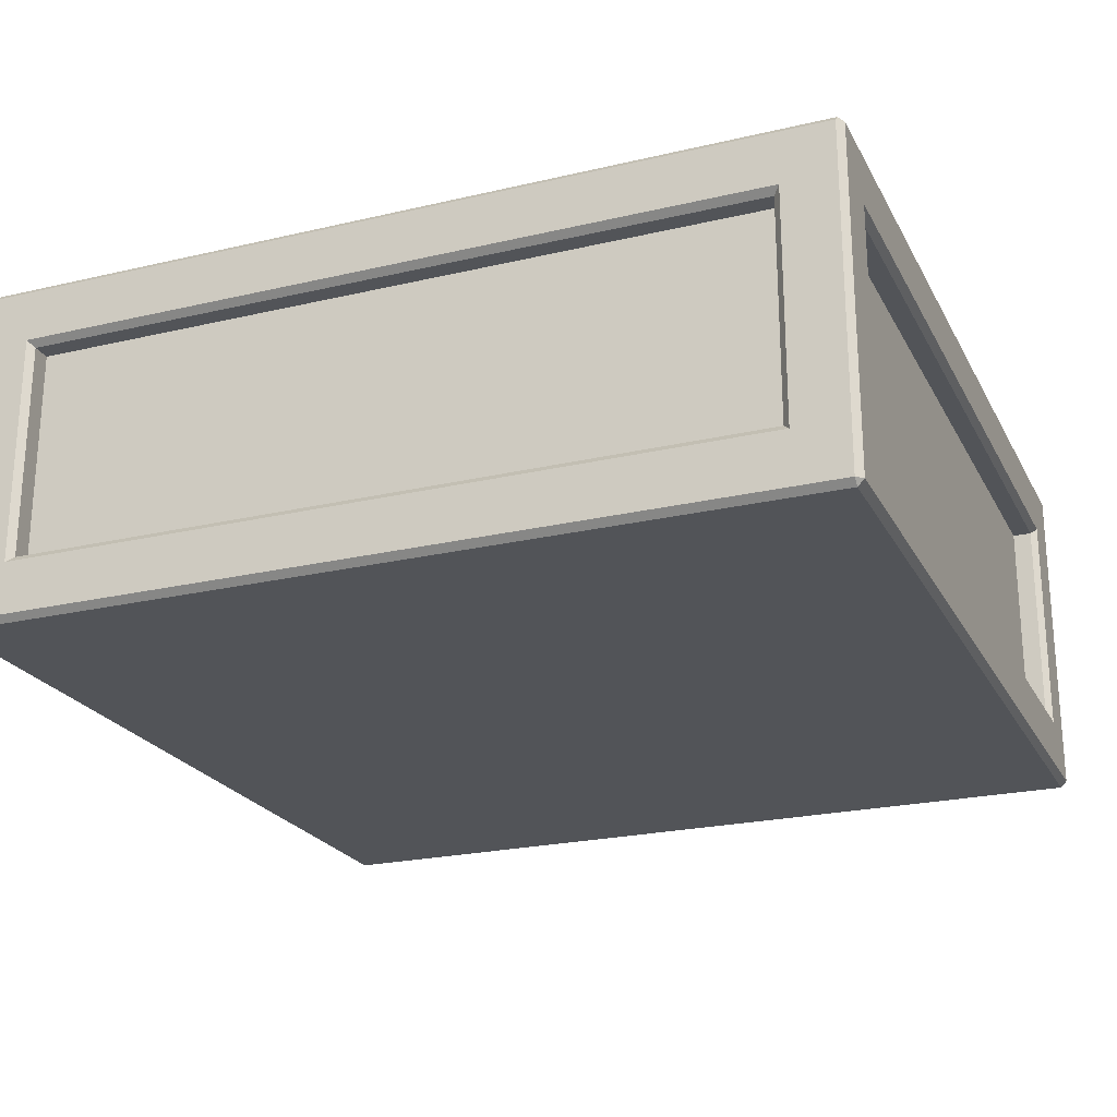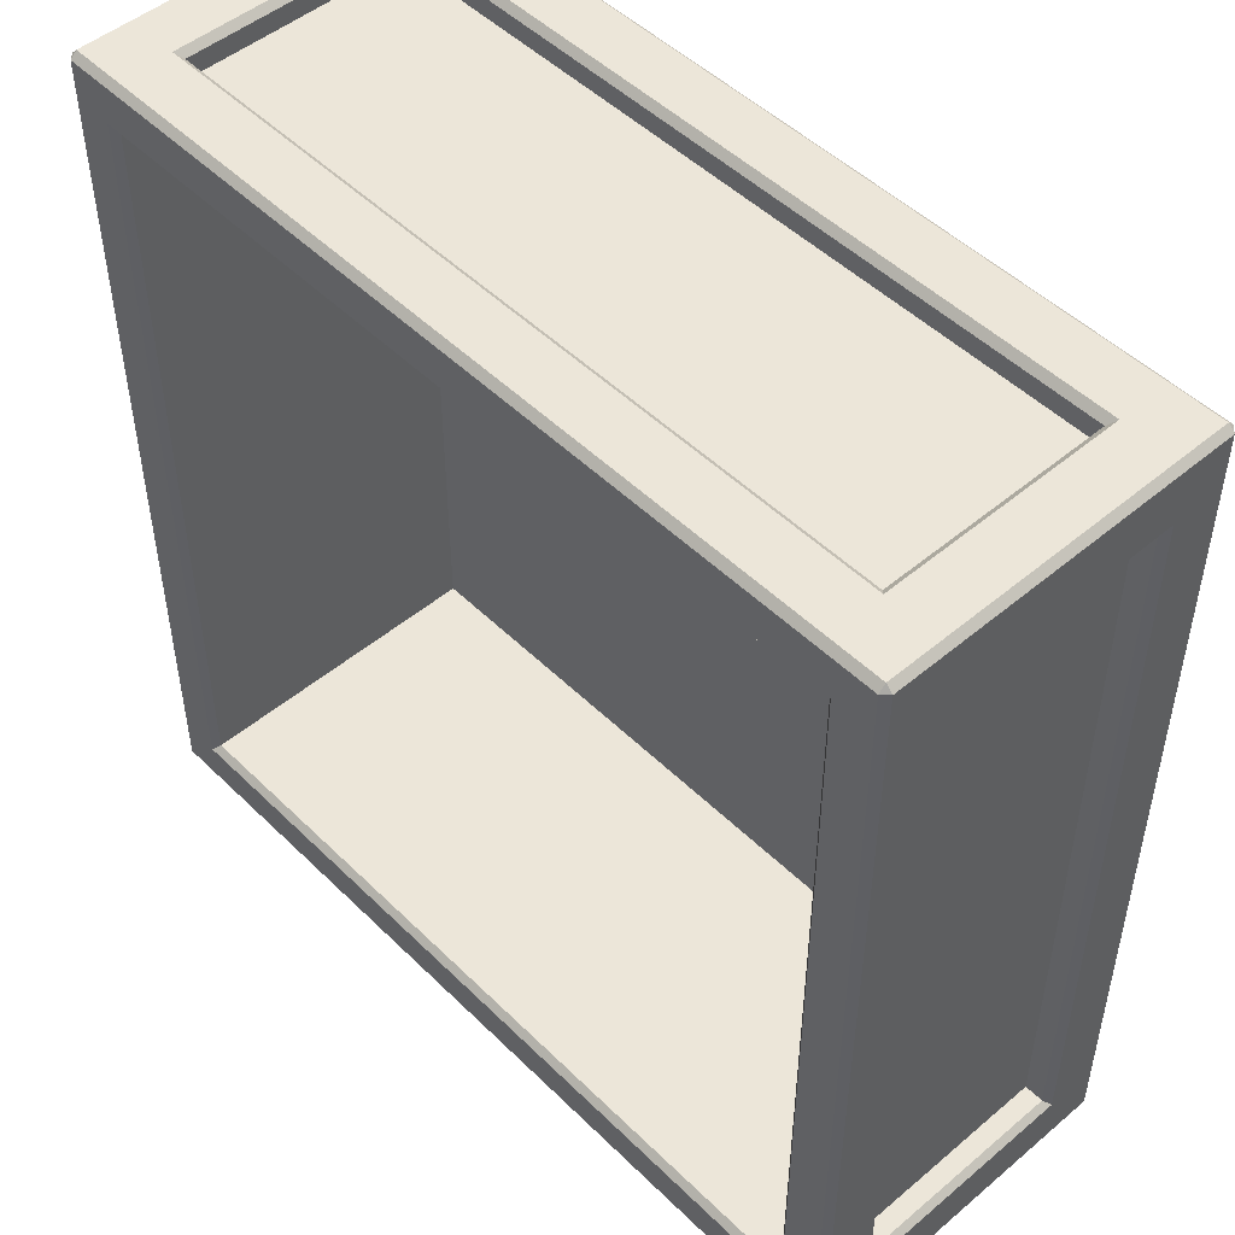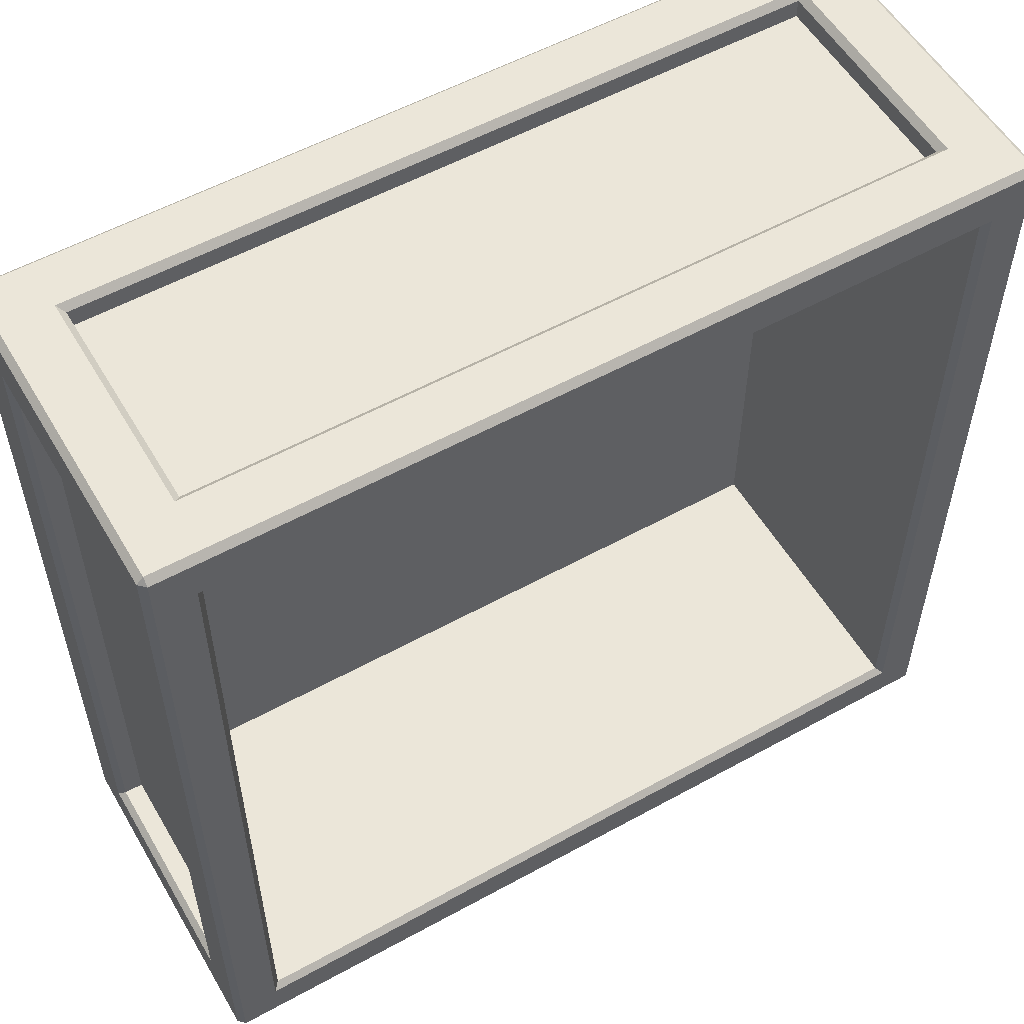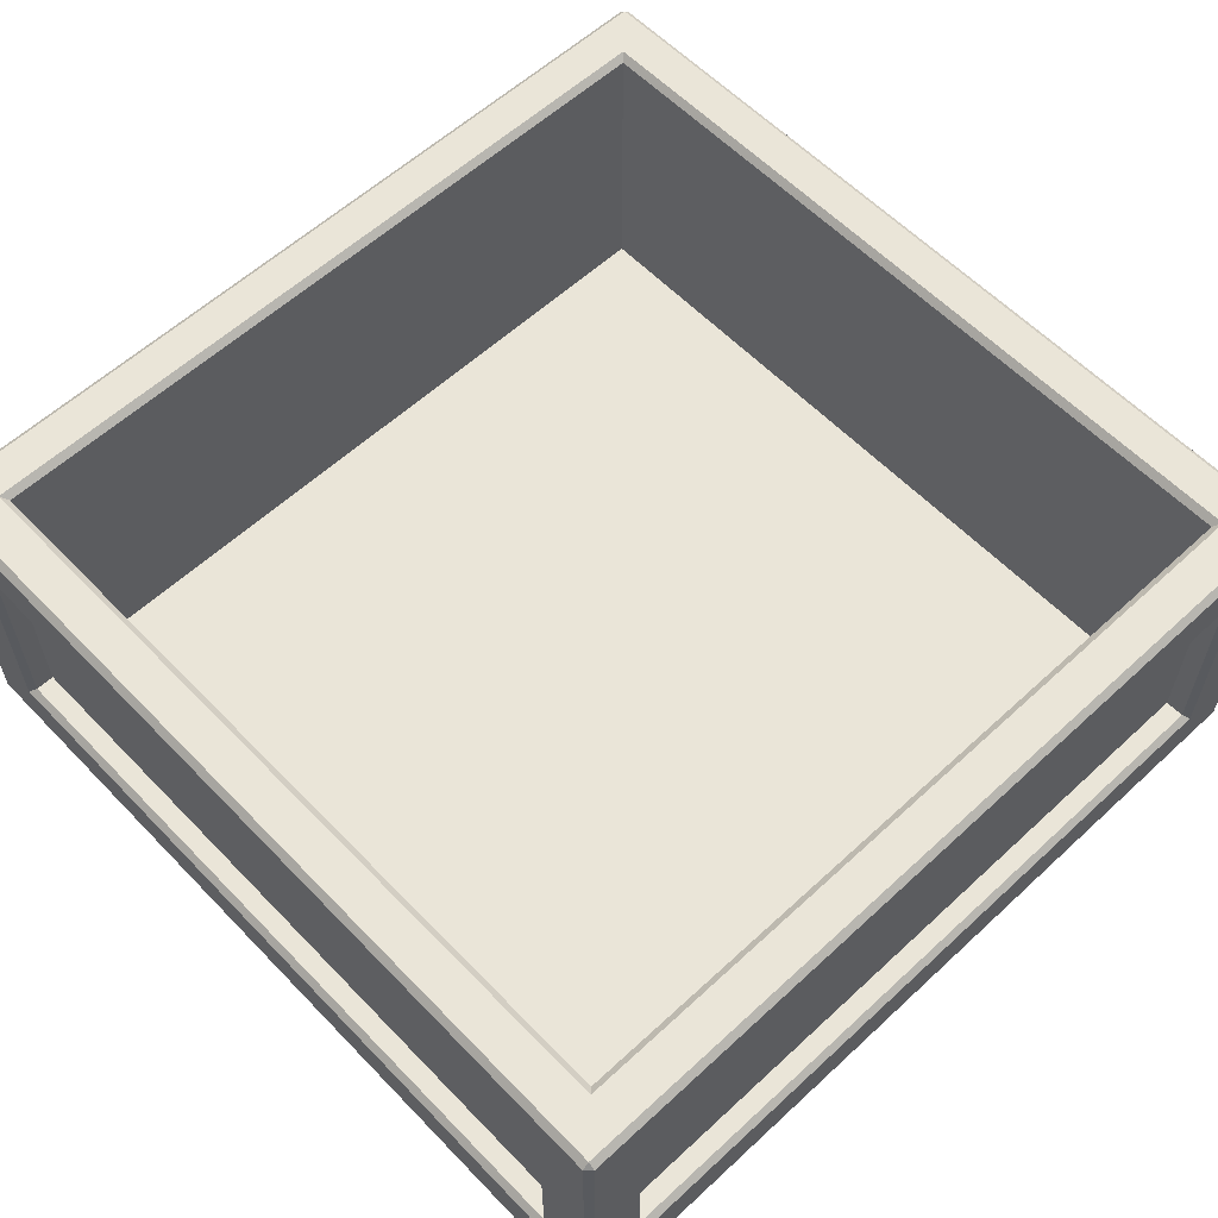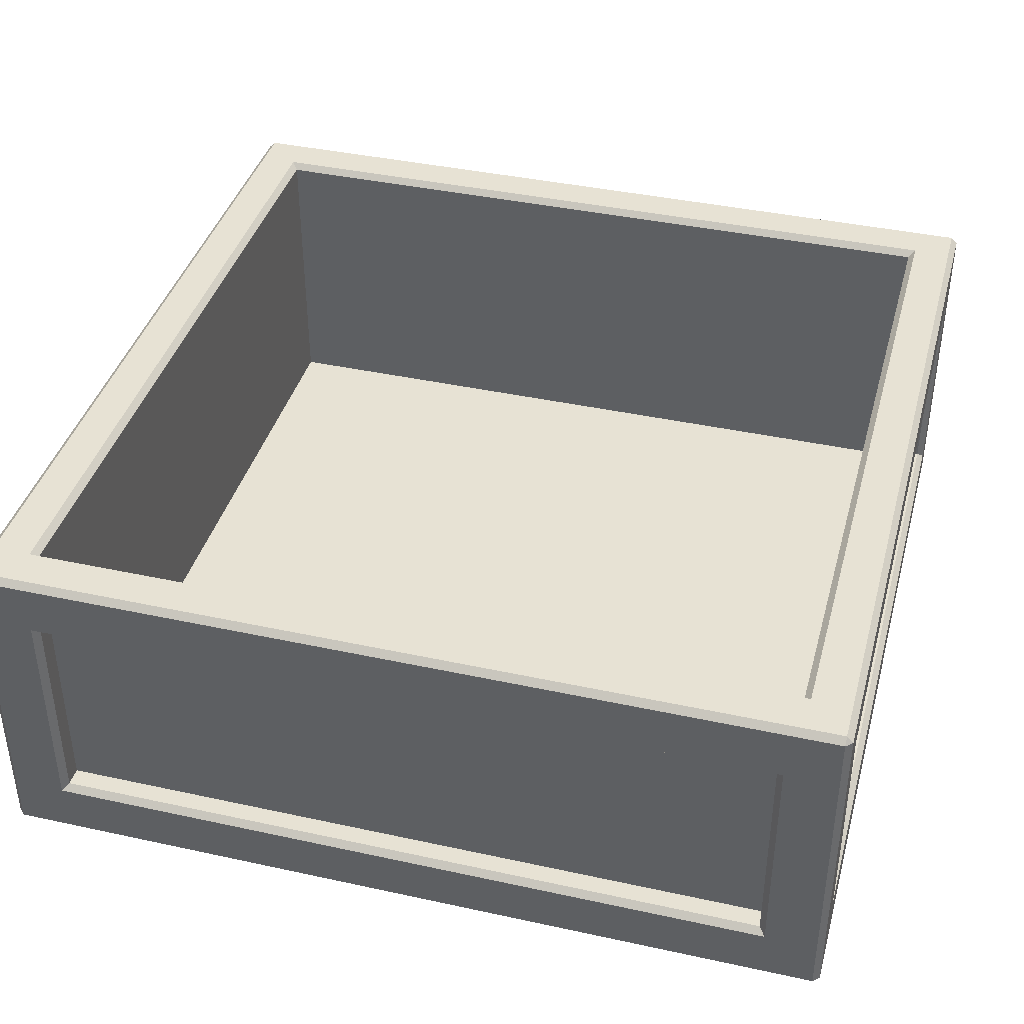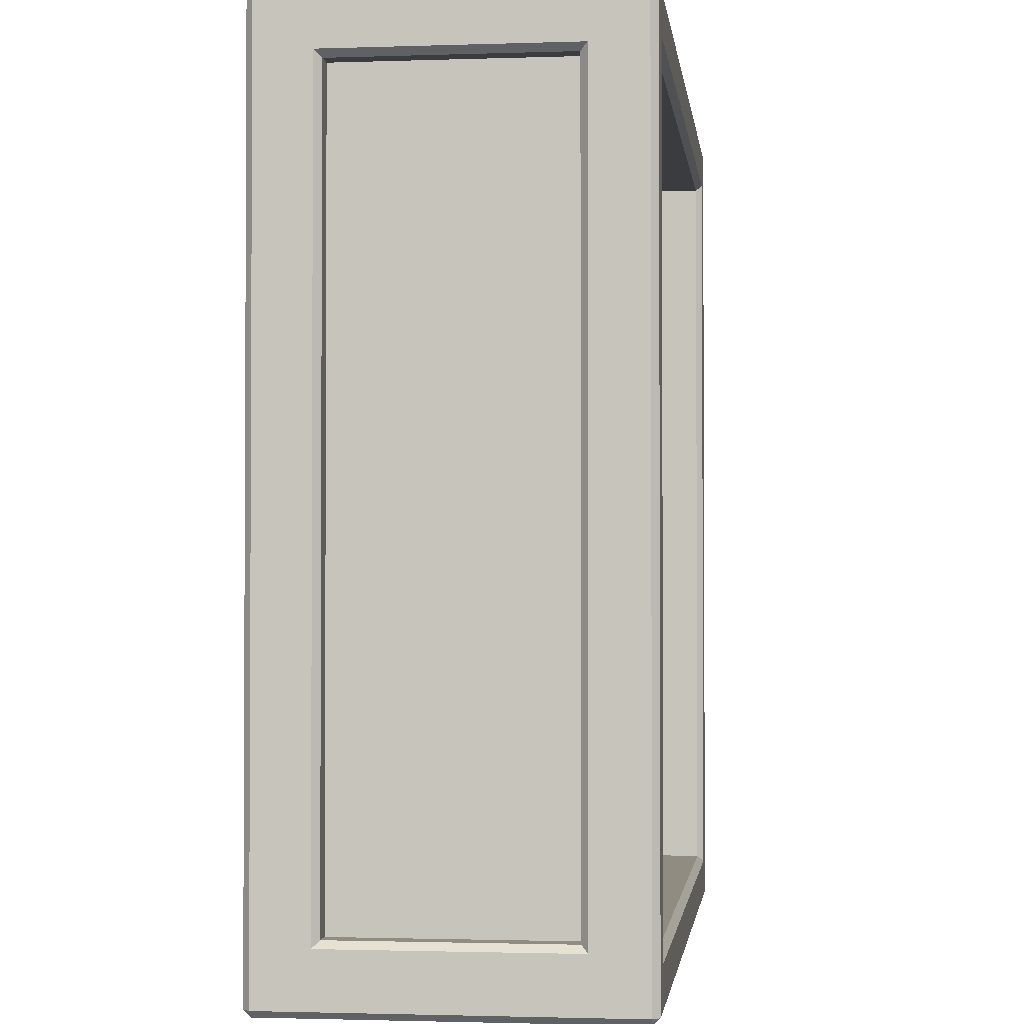
<metadata>
{"format":"obj","ext":"obj","renderer":"f3d","projection":"perspective","resolution":1024,"background":"white","views":[{"elev":-23.0,"azim":-68.2,"up":"+Y"},{"elev":49.3,"azim":-132.9,"up":"+Z"},{"elev":55.5,"azim":149.9,"up":"+Z"},{"elev":59.2,"azim":46.5,"up":"+Y"},{"elev":39.8,"azim":-74.9,"up":"+Y"},{"elev":-1.8,"azim":96.9,"up":"+Z"}]}
</metadata>
<code>
g default
v 0.8809 0.1046 0.4807
v 0.85 0.6519 0.5407
v 0.85 0.15 0.5407
v 0.9409 0.6519 0.4498
v 0.9409 0.15 0.4498
v 0.8809 0.7869 0.4807
v 0.8959 0.8019 0.4957
v 0.865 0.6669 0.5998
v 0.85 0.6519 0.5848
v 0.85 0.15 0.5848
v 0.865 0.135 0.5998
v 1 0.6669 0.4648
v 0.985 0.6519 0.4498
v 1 0.135 0.4648
v 0.985 0.15 0.4498
v 0.985 0.8019 0.5848
v 0.985 0.7869 0.5998
v 1 0.7869 0.5848
v 0.985 0.015 0.5998
v 0.985 0 0.5848
v 1 0.015 0.5848
v -0.8809 0.1046 0.4807
v -0.85 0.6519 0.5407
v -0.85 0.15 0.5407
v -0.9409 0.6519 0.4498
v -0.9409 0.15 0.4498
v -0.8809 0.7869 0.4807
v -0.8959 0.8019 0.4957
v -0.865 0.6669 0.5998
v -0.85 0.6519 0.5848
v -0.85 0.15 0.5848
v -0.865 0.135 0.5998
v -1 0.6669 0.4648
v -0.985 0.6519 0.4498
v -1 0.135 0.4648
v -0.985 0.15 0.4498
v -0.985 0.8019 0.5848
v -0.985 0.7869 0.5998
v -1 0.7869 0.5848
v -0.985 0.015 0.5998
v -0.985 0 0.5848
v -1 0.015 0.5848
v 0.8809 0.1046 -1.281
v 0.85 0.6519 -1.341
v 0.85 0.15 -1.341
v 0.9409 0.6519 -1.25
v 0.9409 0.15 -1.25
v 0.8809 0.7869 -1.281
v 0.8959 0.8019 -1.296
v 0.865 0.6669 -1.4
v 0.85 0.6519 -1.385
v 0.85 0.15 -1.385
v 0.865 0.135 -1.4
v 1 0.6669 -1.265
v 0.985 0.6519 -1.25
v 1 0.135 -1.265
v 0.985 0.15 -1.25
v 0.985 0.8019 -1.385
v 0.985 0.7869 -1.4
v 1 0.7869 -1.385
v 0.985 0.015 -1.4
v 0.985 0 -1.385
v 1 0.015 -1.385
v -0.8809 0.1046 -1.281
v -0.85 0.6519 -1.341
v -0.85 0.15 -1.341
v -0.9409 0.6519 -1.25
v -0.9409 0.15 -1.25
v -0.8809 0.7869 -1.281
v -0.8959 0.8019 -1.296
v -0.865 0.6669 -1.4
v -0.85 0.6519 -1.385
v -0.85 0.15 -1.385
v -0.865 0.135 -1.4
v -1 0.6669 -1.265
v -0.985 0.6519 -1.25
v -1 0.135 -1.265
v -0.985 0.15 -1.25
v -0.985 0.8019 -1.385
v -0.985 0.7869 -1.4
v -1 0.7869 -1.385
v -0.985 0.015 -1.4
v -0.985 0 -1.385
v -1 0.015 -1.385
g polySurface1
f 28 37 16 7
f 32 40 19 11
f 1 22 27 6
f 3 24 31 10
f 17 38 29 8
f 21 63 56 14
f 30 23 2 9
f 54 60 18 12
f 10 9 2 3
f 13 15 5 4
f 14 12 18 21
f 18 60 58 16
f 5 47 46 4
f 4 46 55 13
f 8 11 19 17
f 57 47 5 15
f 16 17 18
f 19 20 21
f 19 40 41 20
f 17 19 21 18
f 7 49 48 6
f 62 63 21 20
f 37 38 17 16
f 27 28 7 6
f 10 31 32 11
f 9 10 11 8
f 29 30 9 8
f 13 55 54 12
f 56 57 15 14
f 12 14 15 13
f 48 43 1 6
f 16 58 49 7
f 34 76 67 25
f 2 23 24 3
f 35 77 84 42
f 75 33 39 81
f 31 24 23 30
f 34 25 26 36
f 35 42 39 33
f 37 79 81 39
f 29 38 40 32
f 20 41 83 62
f 78 36 26 68
f 37 39 38
f 40 42 41
f 27 69 70 28
f 38 39 42 40
f 83 41 42 84
f 33 75 76 34
f 30 29 32 31
f 77 35 36 78
f 33 34 36 35
f 69 27 22 64
f 28 70 79 37
f 70 49 58 79
f 74 53 61 82
f 52 73 66 45
f 1 43 64 22
f 50 71 80 59
f 72 51 44 65
f 52 45 44 51
f 55 46 47 57
f 56 63 60 54
f 62 83 82 61
f 50 59 61 53
f 58 60 59
f 61 63 62
f 59 60 63 61
f 79 58 59 80
f 69 48 49 70
f 53 74 73 52
f 51 50 53 52
f 71 50 51 72
f 48 69 64 43
f 54 55 57 56
f 25 67 68 26
f 45 66 65 44
f 73 72 65 66
f 76 78 68 67
f 77 75 81 84
f 71 74 82 80
f 79 80 81
f 82 83 84
f 80 82 84 81
f 72 73 74 71
f 75 77 78 76

</code>
